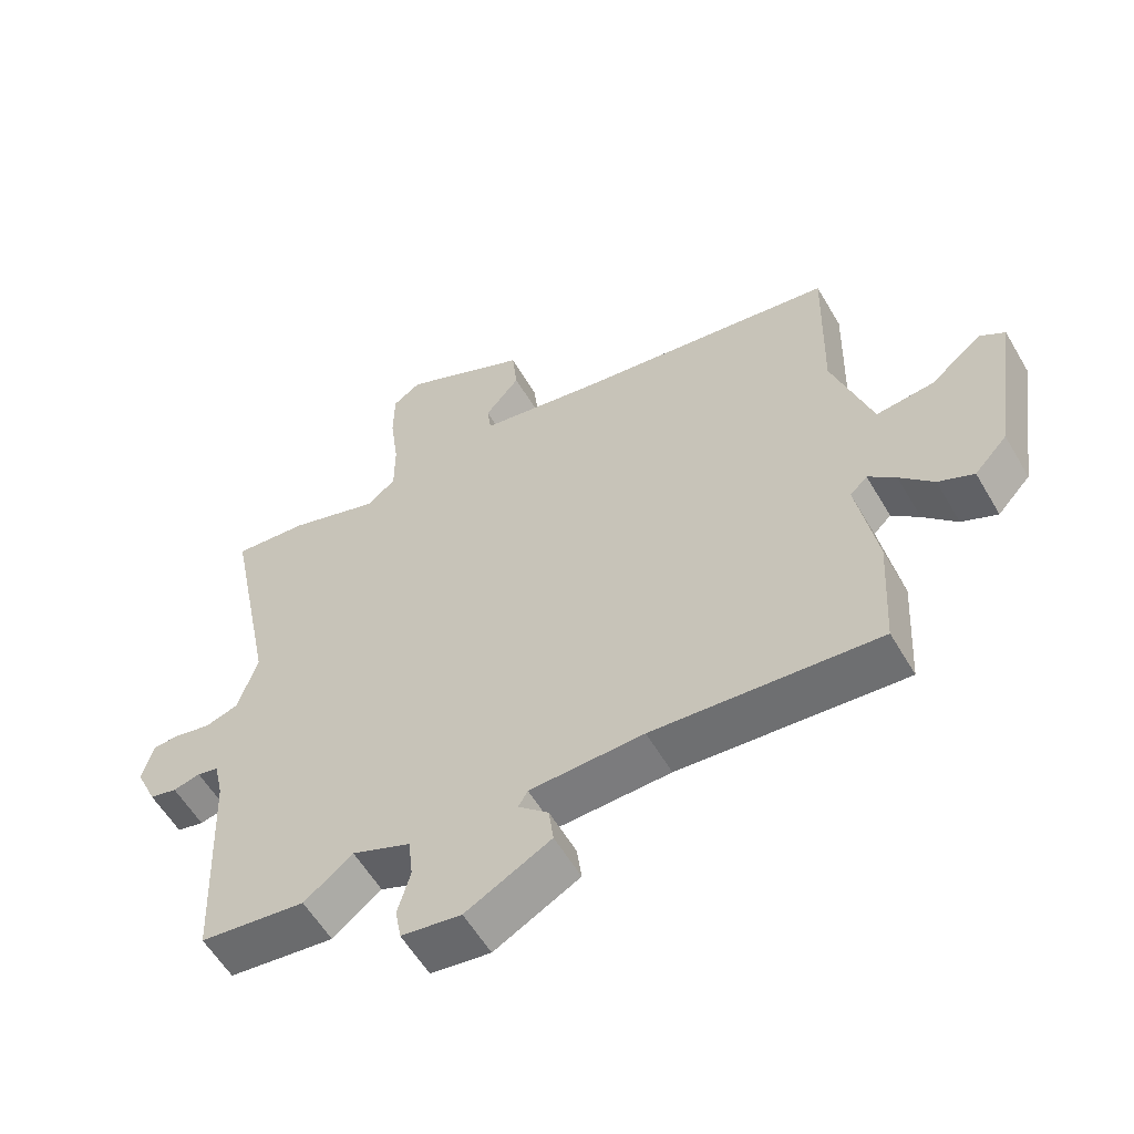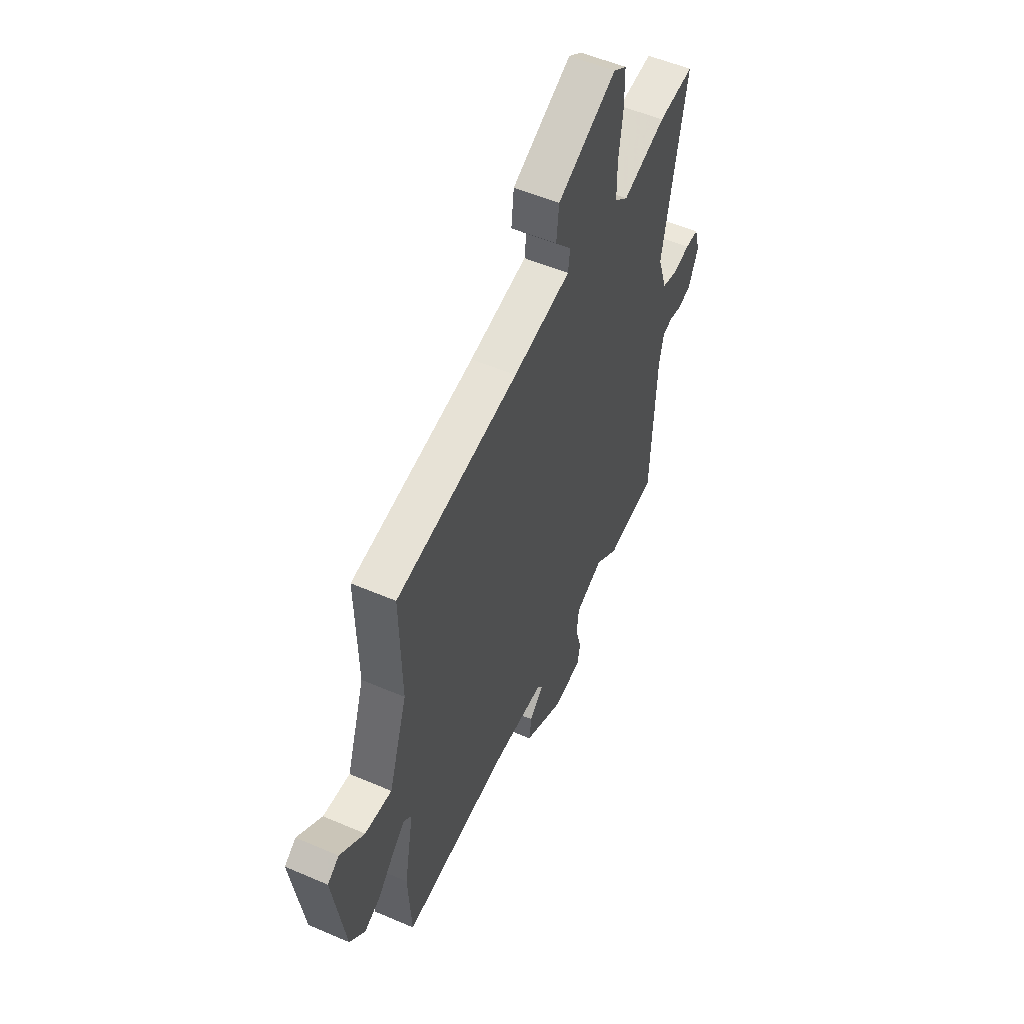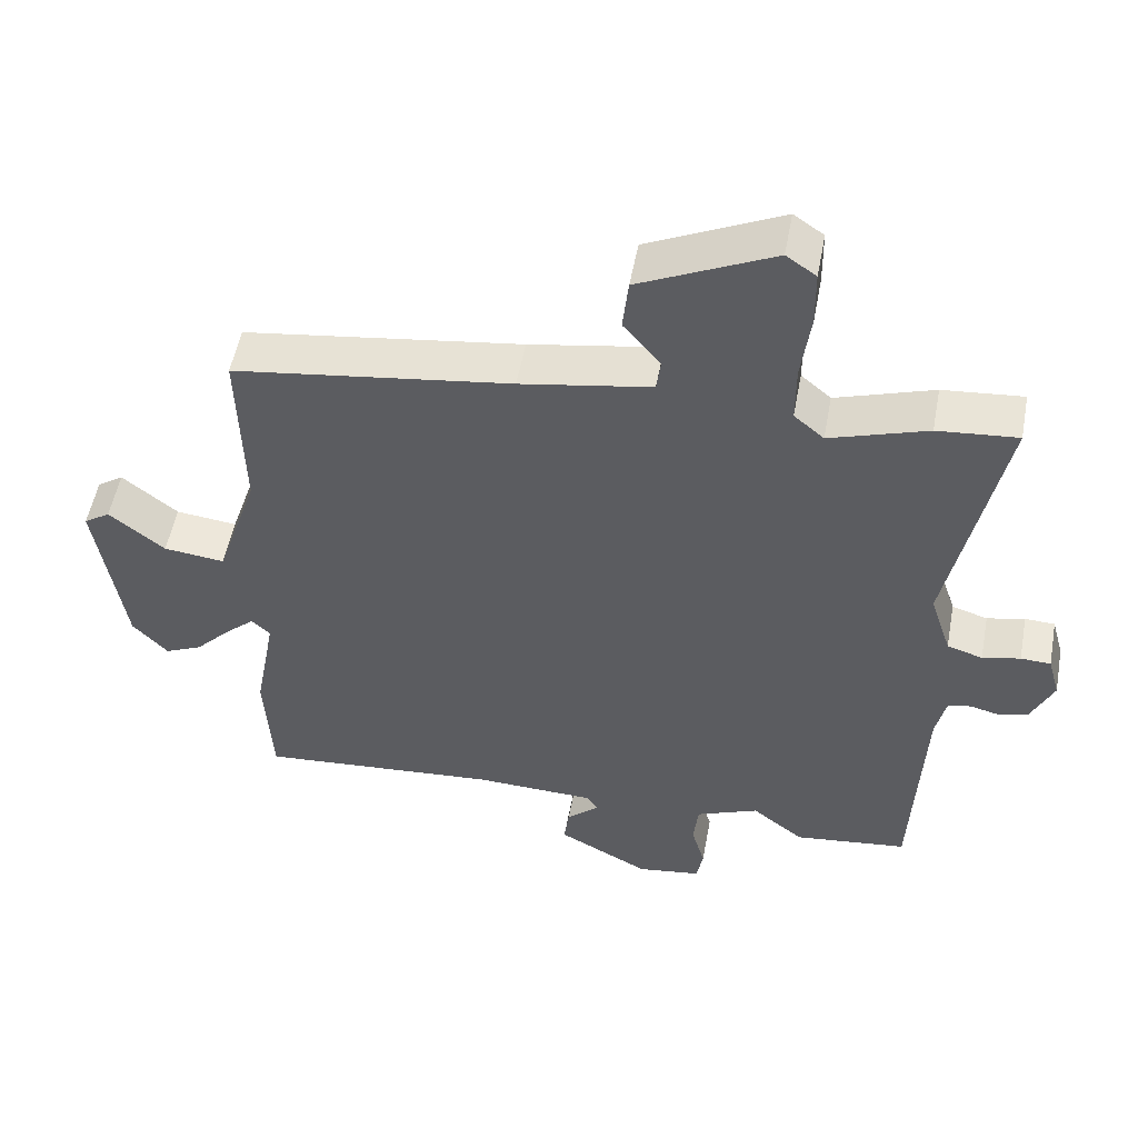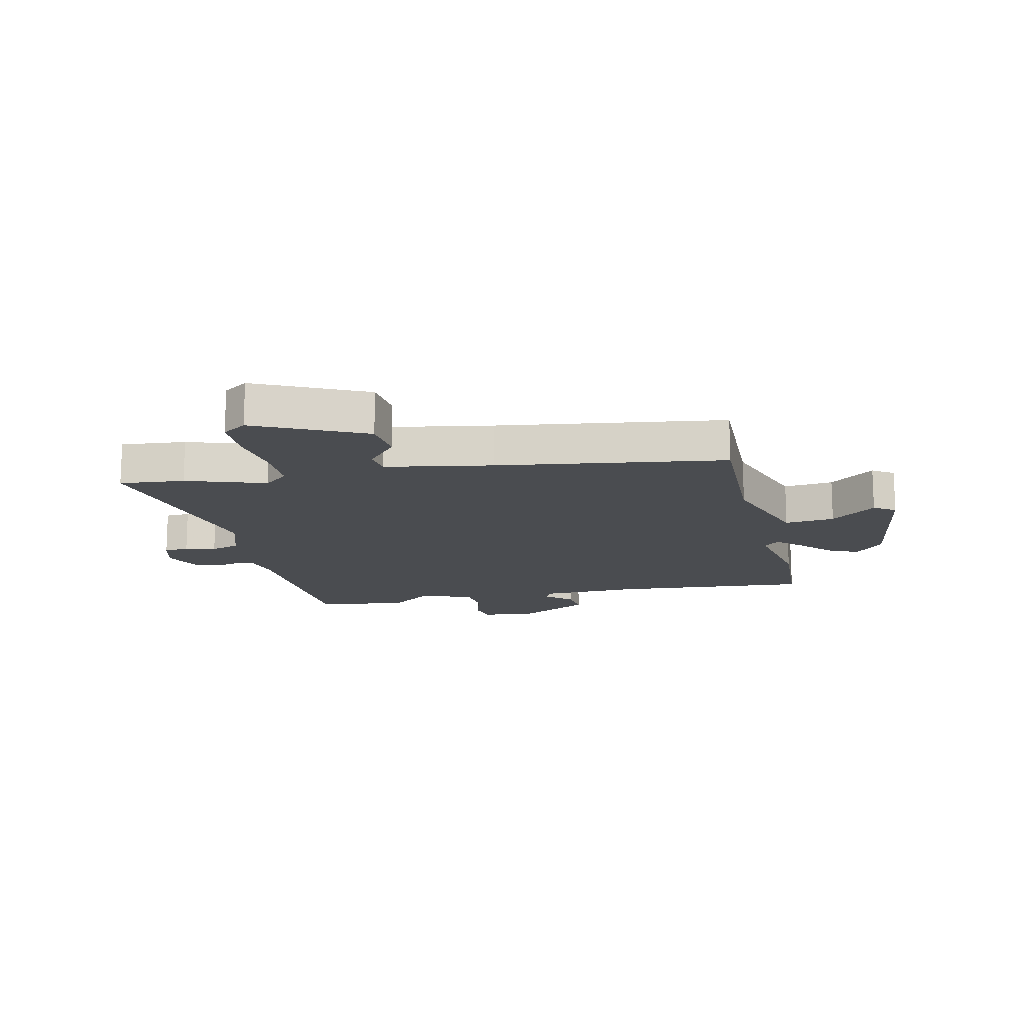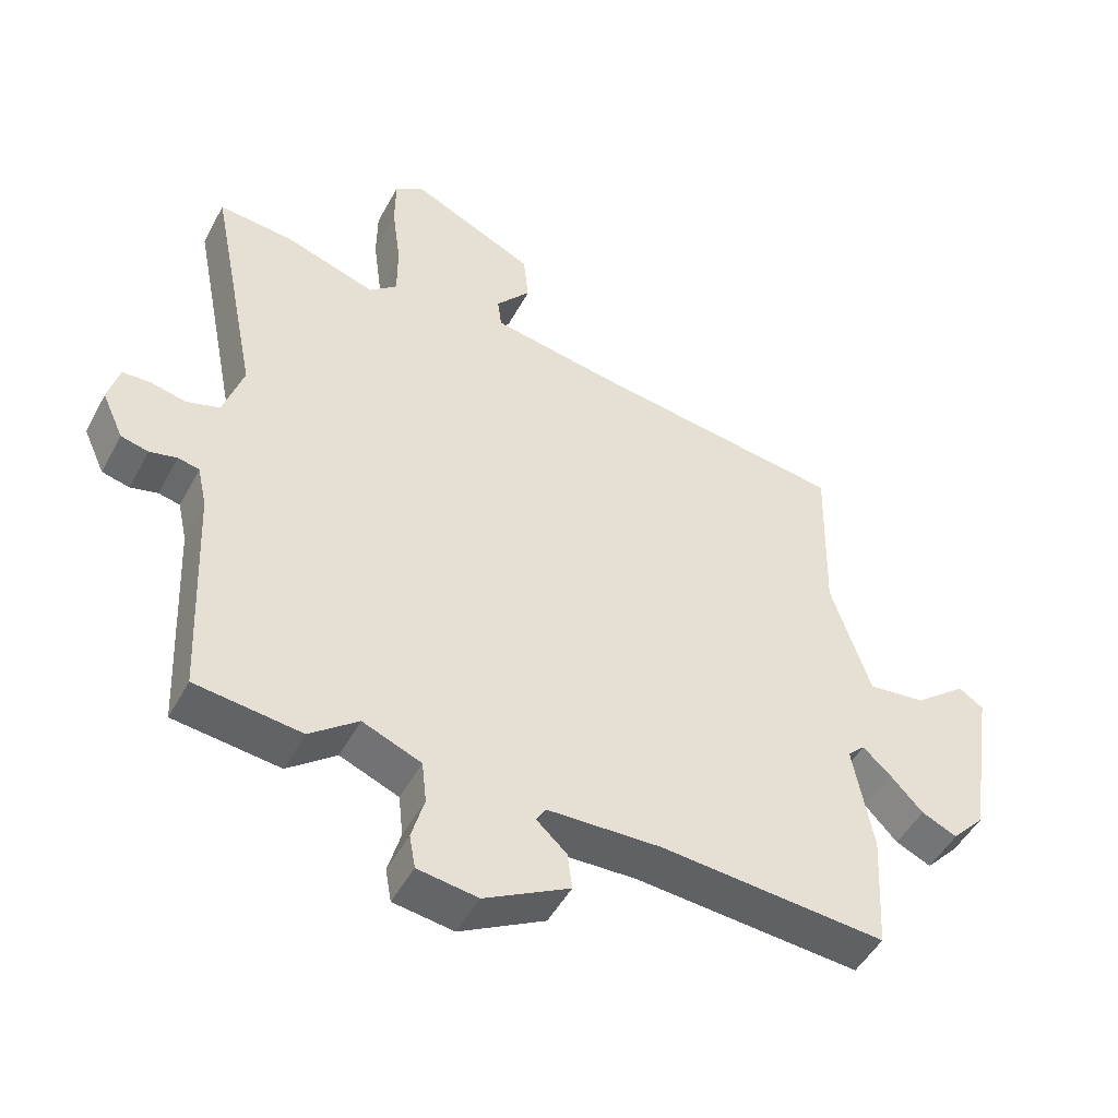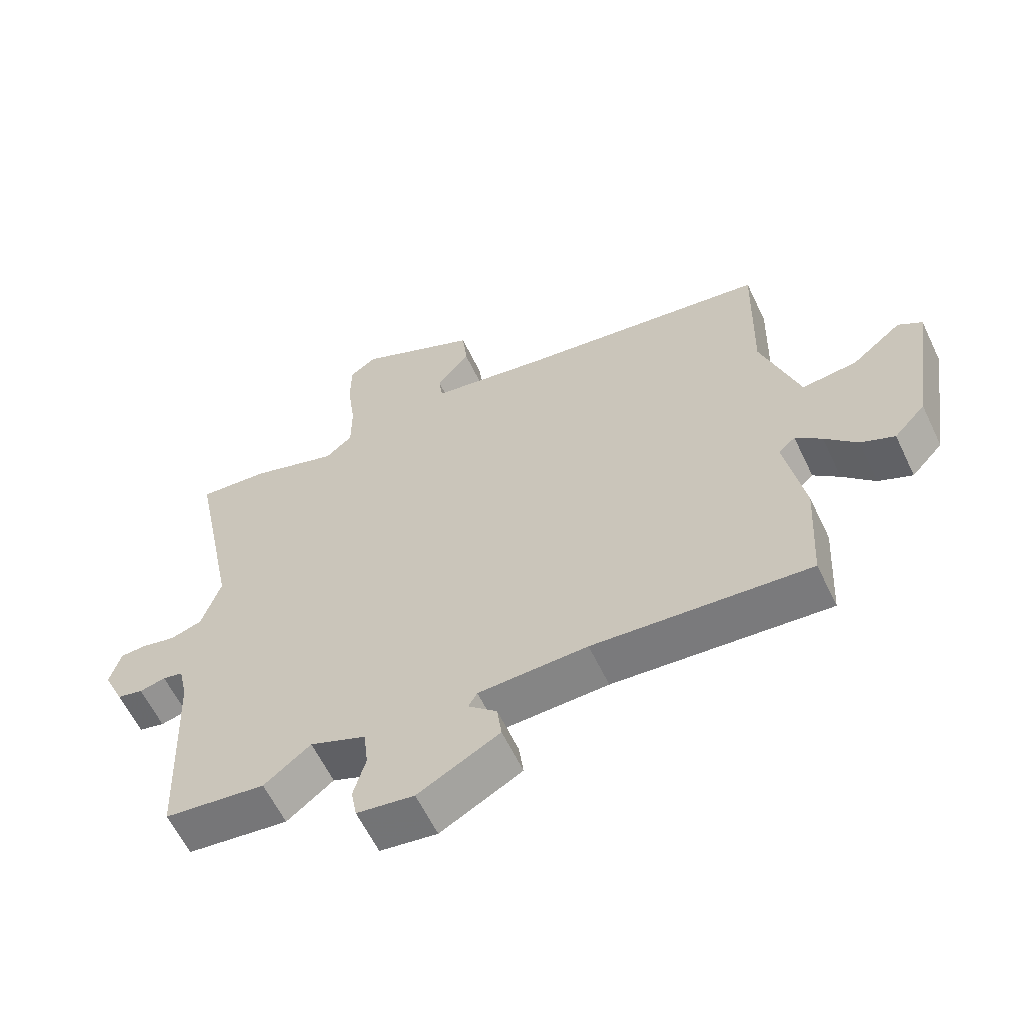
<metadata>
{"format":"obj","ext":"obj","renderer":"f3d","projection":"perspective","resolution":1024,"background":"white","views":[{"elev":-57.4,"azim":30.0,"up":"+Z"},{"elev":53.5,"azim":114.7,"up":"+Z"},{"elev":52.8,"azim":-169.5,"up":"+Z"},{"elev":-15.0,"azim":12.5,"up":"+Y"},{"elev":-48.6,"azim":-27.3,"up":"+Z"},{"elev":-60.7,"azim":25.5,"up":"+Z"}]}
</metadata>
<code>
v -0.348 0.07 -0.518
v -0.507 0.07 -0.499
v -0.522 0.07 -0.165
v -0.536 0.07 -0.102
v -0.568 0.07 -0.095
v -0.609 0.07 -0.105
v -0.65 0.07 -0.095
v -0.682 0.07 -0.025
v -0.665 0.07 0.036
v -0.623 0.07 0.038
v -0.57 0.07 0.026
v -0.52 0.07 0.042
v -0.49 0.07 0.134
v -0.564 0.07 0.506
v -0.452 0.07 0.496
v -0.315 0.07 0.451
v -0.273 0.07 0.487
v -0.273 0.07 0.571
v -0.286 0.07 0.669
v -0.285 0.07 0.749
v -0.243 0.07 0.778
v -0.055 0.07 0.689
v -0.047 0.07 0.614
v -0.099 0.07 0.552
v -0.093 0.07 0.505
v 0.091 0.07 0.473
v 0.482 0.07 0.418
v 0.476 0.07 0.164
v 0.535 0.07 -0.014
v 0.621 0.07 -0.004
v 0.699 0.07 0.059
v 0.736 0.07 0.034
v 0.698 0.07 -0.216
v 0.649 0.07 -0.269
v 0.596 0.07 -0.245
v 0.546 0.07 -0.192
v 0.505 0.07 -0.155
v 0.479 0.07 -0.18
v 0.509 0.07 -0.343
v 0.499 0.07 -0.522
v 0.161 0.07 -0.495
v -0.01 0.07 -0.501
v -0.024 0.07 -0.525
v 0.021 0.07 -0.566
v 0.028 0.07 -0.621
v -0.1 0.07 -0.69
v -0.19 0.07 -0.677
v -0.199 0.07 -0.627
v -0.18 0.07 -0.56
v -0.187 0.07 -0.497
v -0.275 0.07 -0.461
v -0.348 0 -0.518
v -0.507 0 -0.499
v -0.522 0 -0.165
v -0.536 0 -0.102
v -0.568 0 -0.095
v -0.609 0 -0.105
v -0.65 0 -0.095
v -0.682 0 -0.025
v -0.665 0 0.036
v -0.623 0 0.038
v -0.57 0 0.026
v -0.52 0 0.042
v -0.49 0 0.134
v -0.564 0 0.506
v -0.452 0 0.496
v -0.315 0 0.451
v -0.273 0 0.487
v -0.273 0 0.571
v -0.286 0 0.669
v -0.285 0 0.749
v -0.243 0 0.778
v -0.055 0 0.689
v -0.047 0 0.614
v -0.099 0 0.552
v -0.093 0 0.505
v 0.091 0 0.473
v 0.482 0 0.418
v 0.476 0 0.164
v 0.535 0 -0.014
v 0.621 0 -0.004
v 0.699 0 0.059
v 0.736 0 0.034
v 0.698 0 -0.216
v 0.649 0 -0.269
v 0.596 0 -0.245
v 0.546 0 -0.192
v 0.505 0 -0.155
v 0.479 0 -0.18
v 0.509 0 -0.343
v 0.499 0 -0.522
v 0.161 0 -0.495
v -0.01 0 -0.501
v -0.024 0 -0.525
v 0.021 0 -0.566
v 0.028 0 -0.621
v -0.1 0 -0.69
v -0.19 0 -0.677
v -0.199 0 -0.627
v -0.18 0 -0.56
v -0.187 0 -0.497
v -0.275 0 -0.461
f 47 48 49
f 46 47 49
f 45 46 49
f 44 45 49
f 43 44 49
f 42 43 49 50
f 41 42 50 51
f 38 39 40 41
f 34 35 36
f 33 34 36
f 32 33 36
f 31 32 36
f 30 31 36
f 29 30 36 37
f 28 29 37 38
f 26 27 28
f 38 41 51
f 28 38 51
f 26 28 51
f 25 26 51
f 22 23 24
f 21 22 24
f 20 21 24
f 19 20 24
f 18 19 24
f 13 14 15 16
f 12 13 16 17
f 9 10 11
f 8 9 11
f 7 8 11
f 6 7 11
f 5 6 11
f 4 5 11 12
f 3 4 12 17
f 1 2 3 17
f 25 51 1 17
f 17 18 24 25
f 100 99 98
f 100 98 97
f 100 97 96
f 100 96 95
f 100 95 94
f 101 100 94 93
f 102 101 93 92
f 92 91 90 89
f 87 86 85
f 87 85 84
f 87 84 83
f 87 83 82
f 87 82 81
f 88 87 81 80
f 89 88 80 79
f 79 78 77
f 102 92 89
f 102 89 79
f 102 79 77
f 102 77 76
f 75 74 73
f 75 73 72
f 75 72 71
f 75 71 70
f 75 70 69
f 67 66 65 64
f 68 67 64 63
f 62 61 60
f 62 60 59
f 62 59 58
f 62 58 57
f 62 57 56
f 63 62 56 55
f 68 63 55 54
f 68 54 53 52
f 68 52 102 76
f 76 75 69 68
f 1 52 53 2
f 2 53 54 3
f 3 54 55 4
f 4 55 56 5
f 5 56 57 6
f 6 57 58 7
f 7 58 59 8
f 8 59 60 9
f 9 60 61 10
f 10 61 62 11
f 11 62 63 12
f 12 63 64 13
f 13 64 65 14
f 14 65 66 15
f 15 66 67 16
f 16 67 68 17
f 17 68 69 18
f 18 69 70 19
f 19 70 71 20
f 20 71 72 21
f 21 72 73 22
f 22 73 74 23
f 23 74 75 24
f 24 75 76 25
f 25 76 77 26
f 26 77 78 27
f 27 78 79 28
f 28 79 80 29
f 29 80 81 30
f 30 81 82 31
f 31 82 83 32
f 32 83 84 33
f 33 84 85 34
f 34 85 86 35
f 35 86 87 36
f 36 87 88 37
f 37 88 89 38
f 38 89 90 39
f 39 90 91 40
f 40 91 92 41
f 41 92 93 42
f 42 93 94 43
f 43 94 95 44
f 44 95 96 45
f 45 96 97 46
f 46 97 98 47
f 47 98 99 48
f 48 99 100 49
f 49 100 101 50
f 50 101 102 51
f 51 102 52 1

</code>
